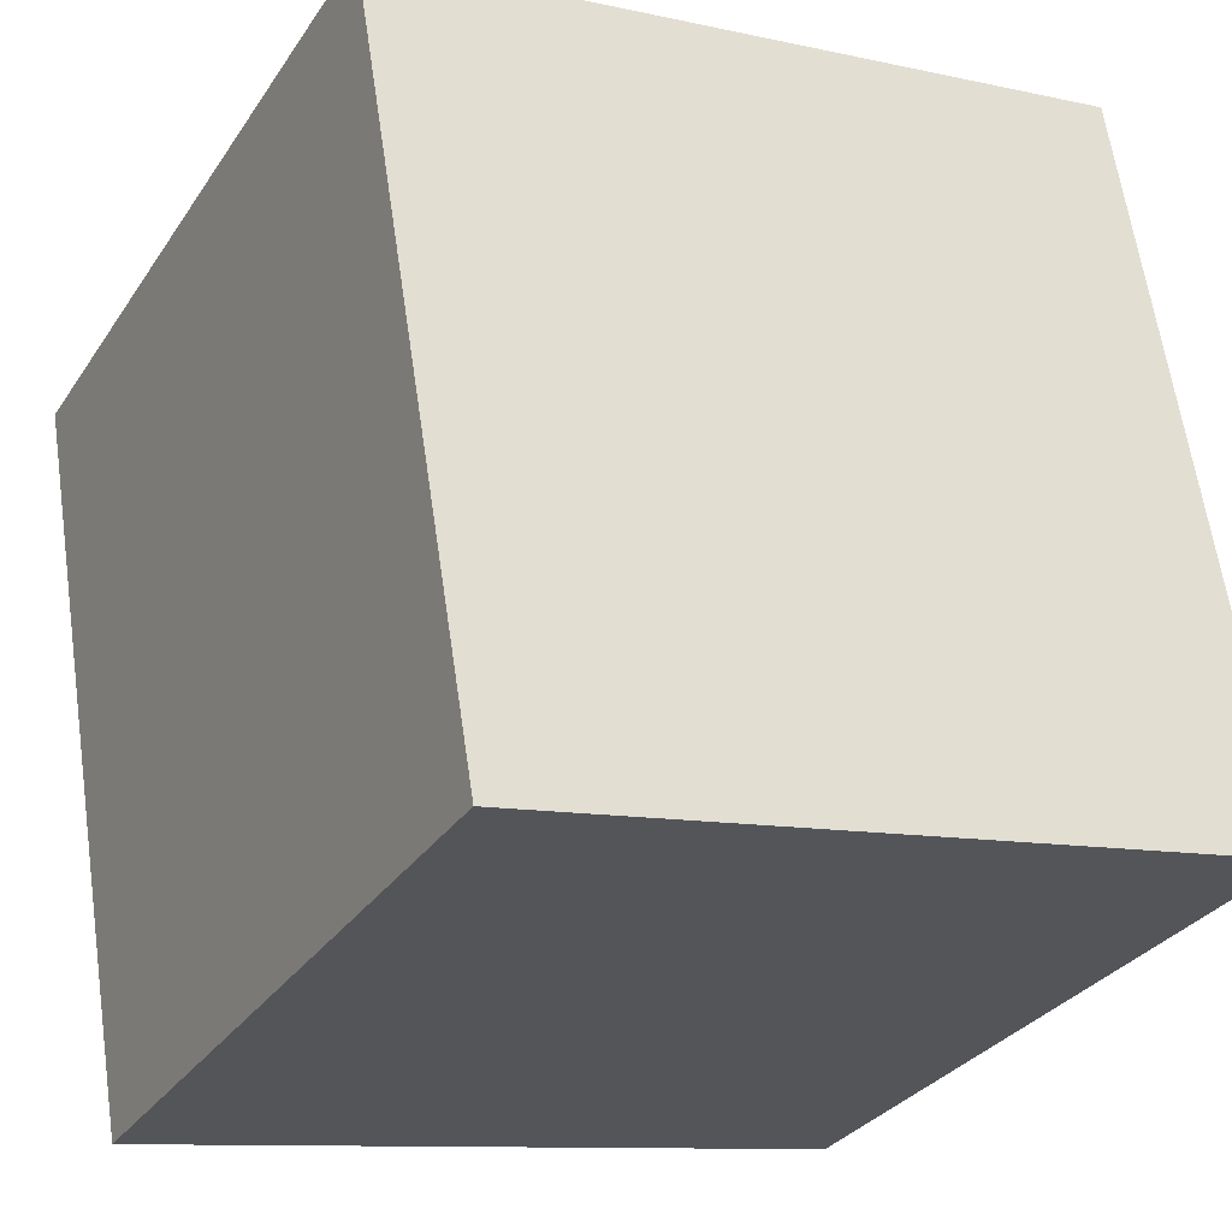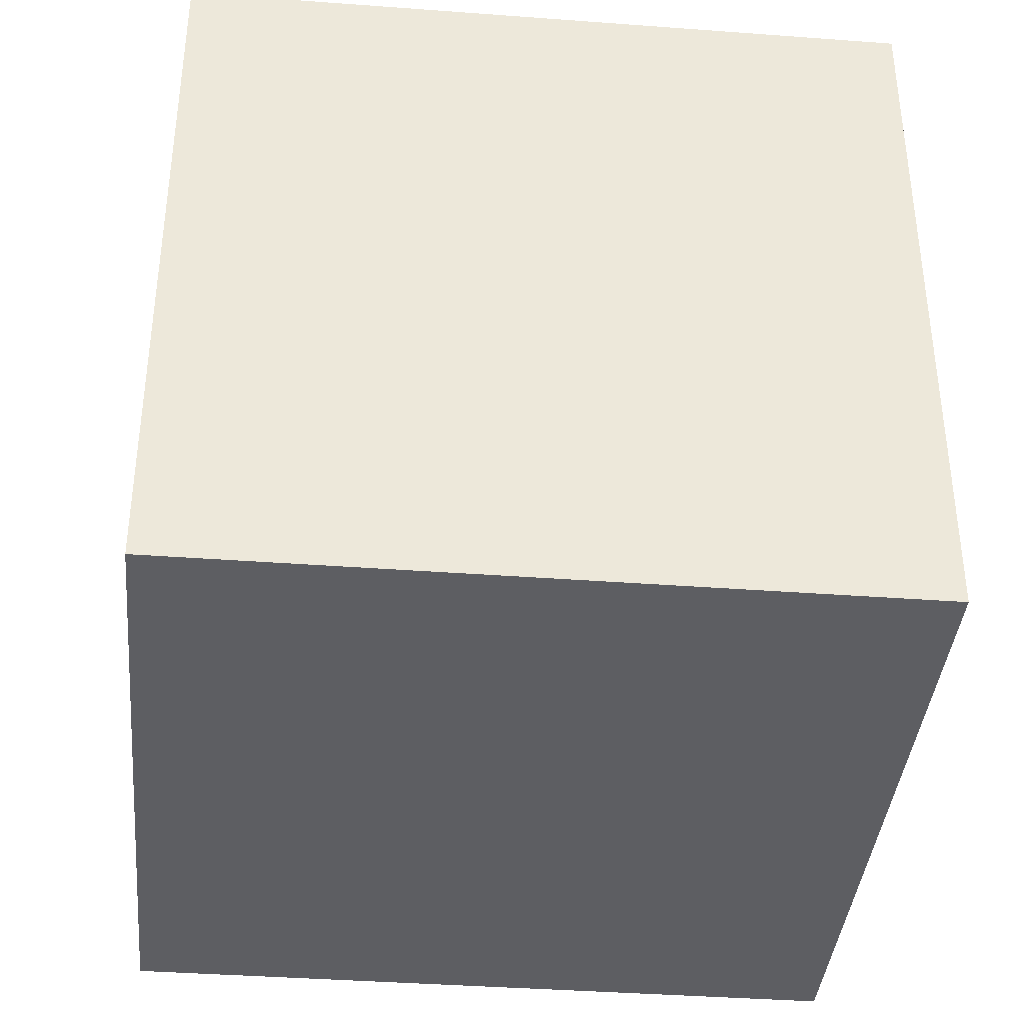
<metadata>
{"format":"obj","ext":"obj","renderer":"f3d","projection":"perspective","resolution":1024,"background":"white","views":[{"elev":-29.3,"azim":151.3,"up":"+Y"},{"elev":-29.7,"azim":-96.5,"up":"+Y"}]}
</metadata>
<code>
v 0.2809 0.2041 0.2587
v 0.2128 -0.2824 -0.2498
v 0.291 0.2113 -0.2411
v -0.2027 0.2897 -0.25
v -0.291 -0.2113 0.2411
v -0.2128 0.2824 0.2498
v 0.2027 -0.2897 0.25
v -0.2809 -0.2041 -0.2587
v -0.1756 -0.1883 0.2438
v -0.04827 -0.1556 0.2468
v 0.08018 -0.2697 0.2478
v 0.1864 -0.2461 0.2503
v -0.1738 -0.2271 0.0834
v -0.02935 -0.2512 0.1516
v -0.0878 -0.2408 0.08787
v 0.05066 -0.2629 0.0994
v 0.2177 -0.2062 0.1545
v -0.1796 -0.2246 -0.003337
v -0.0415 -0.2455 -0.061
v 0.08922 -0.2681 0.04677
v 0.2155 -0.2363 0.0106
v 0.05502 -0.2588 -0.1758
v 0.1904 -0.2816 -0.09618
v -0.02178 0.2546 0.1138
v 0.02911 0.2464 0.1223
v 0.0664 0.2409 0.09683
v 0.1181 0.2326 0.1056
v 0.1335 0.2288 0.1788
v -0.1724 0.2799 0.03245
v -0.05213 0.2607 0.04034
v 0.02635 0.2479 0.05987
v 0.1557 0.2279 0.03259
v -0.08634 0.2684 -0.08914
v -0.1742 0.2821 -0.07614
v -0.02944 0.2586 -0.04411
v 0.05218 0.2459 -0.05673
v 0.1726 0.2261 -0.01658
v -0.02014 0.259 -0.1512
v 0.08067 0.2429 -0.1451
v 0.1537 0.2323 -0.1976
v 0.1588 0.2295 -0.08628
v -0.1366 -0.1129 0.2457
v -0.02789 -0.06289 0.2486
v 0.04528 -0.1492 0.2488
v 0.2034 -0.1542 0.252
v -0.1807 -0.06728 0.2454
v -0.02066 -0.003149 0.2496
v 0.1994 0.03076 0.2546
v -0.1899 0.0289 0.2466
v -0.2126 0.1124 0.2474
v -0.07501 0.04568 0.2492
v -0.01891 0.05179 0.2504
v 0.04219 0.05135 0.2517
v -0.02323 0.1201 0.2513
v 0.1392 0.08907 0.2542
v -0.1351 0.1393 0.2494
v -0.1346 0.2713 0.1777
v -0.06314 0.213 0.2519
v -0.001167 0.2019 0.253
v 0.08712 0.1941 0.2546
v 0.07356 0.2387 0.1591
v 0.17 0.2223 0.2214
v 0.2301 -0.1311 0.1242
v 0.2226 -0.1839 0.07714
v 0.2285 -0.1541 0.01172
v 0.2351 -0.1078 0.05132
v 0.2281 -0.1654 -0.06329
v 0.2473 -0.01395 0.2048
v 0.2591 0.0627 0.2224
v 0.2442 -0.04544 0.1004
v 0.2448 -0.05002 0.02227
v 0.238 -0.09758 -0.01541
v 0.2291 0.1055 0.2562
v 0.273 0.135 0.08713
v 0.2582 0.03377 0.01996
v 0.2698 0.09803 -0.05988
v 0.2747 0.1354 -0.0001454
v 0.2589 0.02831 -0.06747
v 0.2108 0.1855 0.257
v 0.2105 0.2173 0.1423
v 0.2868 0.2091 -0.07688
v 0.278 0.1429 -0.1169
v 0.2231 -0.2047 -0.1353
v 0.2176 -0.2511 -0.24
v 0.2354 -0.1298 -0.1586
v 0.08558 -0.1302 -0.2502
v -0.01606 -0.1671 -0.2528
v -0.1134 -0.1256 -0.2542
v -0.2186 -0.2152 -0.1889
v 0.2519 -0.02352 -0.1357
v 0.2471 -0.06621 -0.2453
v 0.1465 -0.05191 -0.2479
v -0.009108 -0.08501 -0.2515
v -0.05342 -0.02974 -0.2516
v 0.2025 0.05227 -0.2452
v 0.08805 0.1018 -0.2468
v 0.04523 0.001952 -0.2491
v 0.005815 0.1079 -0.2484
v -0.05731 0.04899 -0.2505
v 0.2862 0.2115 -0.2109
v -0.01404 0.1707 -0.2479
v -0.0337 0.2289 -0.2475
v -0.2292 -0.2159 -0.05412
v -0.2688 -0.211 0.02234
v -0.2874 -0.1993 0.1446
v -0.2747 -0.1923 0.2417
v -0.156 -0.001174 -0.2533
v -0.2534 -0.004111 -0.02584
v -0.2689 -0.07665 0.1957
v -0.2536 0.007049 0.08359
v -0.2276 0.133 -0.2501
v -0.2366 0.09455 -0.08557
v -0.2413 0.08874 0.1254
v -0.2428 0.08939 0.2135
v -0.1792 0.2449 -0.2502
v -0.1357 0.2776 -0.1668
v -0.1009 0.2704 -0.2482
v -0.2164 0.2152 -0.145
v -0.2256 0.184 0.09033
v -0.2303 0.1677 0.2087
v -0.211 -0.1282 0.2439
v -0.1277 -0.2361 0.178
v 0.1153 -0.1474 0.2503
v 0.2229 -0.1685 0.1968
v -0.2137 -0.2225 0.1833
v 0.1731 -0.2827 0.1211
v 0.234 -0.09888 0.1949
v -0.1045 -0.2368 0.01101
v -0.01664 -0.2512 0.04095
v 0.0439 -0.2608 0.04014
v 0.1453 -0.2764 0.01187
v -0.2737 -0.1398 -0.09026
v -0.2311 -0.2147 -0.1067
v -0.1495 -0.2281 -0.07775
v 0.05884 -0.2621 -0.0228
v -0.08824 -0.2359 -0.1857
v 0.2406 -0.08796 -0.07897
v -0.001753 0.2499 0.2006
v 0.0879 0.2384 0.04778
v 0.2435 0.2142 0.02029
v -0.09682 0.269 -0.02634
v -0.2229 0.1878 -0.02514
v 0.01188 0.2512 0.001546
v 0.05753 0.2439 0.008395
v 0.1114 0.2357 -0.0107
v 0.2106 0.2205 -0.0394
v 0.05736 0.2116 -0.2459
v 0.1589 0.166 -0.2445
v -0.09196 -0.04471 0.2476
v 0.0451 -0.06097 0.2501
v 0.1698 -0.06368 0.2526
v 0.1132 0.008541 0.2525
v 0.2486 -0.0333 -0.04035
v 0.1975 -0.1306 -0.248
v -0.268 -0.1221 -0.2531
v -0.269 -0.09404 0.04983
v -0.2508 -0.002935 -0.1587
v 0.2715 0.1383 0.2002
v 0.2582 0.04639 0.1312
v 0.2683 0.07972 -0.1392
v -0.1249 0.07934 -0.2515
v -0.2515 0.03026 0.1768
v -0.2413 0.07789 0.02502
v -0.08442 0.1513 -0.2496
v 0.2764 0.1717 0.2248
v 0.2754 0.1646 0.2175
v 0.2671 0.1055 0.1556
v 0.2625 0.0726 0.1213
v 0.2557 0.02387 0.07034
v 0.2502 -0.01506 0.02965
v 0.2459 -0.04621 -0.002914
v 0.2408 -0.08266 -0.04101
v 0.2362 -0.1153 -0.07514
v 0.2323 -0.1436 -0.1047
v 0.2268 -0.183 -0.1459
v 0.2224 -0.214 -0.1783
v 0.2168 -0.2538 -0.2199
v 0.2147 -0.2693 -0.2361
v 0.2112 -0.2836 -0.1714
v 0.2103 -0.2843 -0.1234
v 0.21 -0.2845 -0.1101
v 0.2094 -0.2849 -0.07975
v 0.2075 -0.2863 0.01443
v 0.2058 -0.2874 0.09519
v 0.205 -0.288 0.1358
v 0.2046 -0.2883 0.1571
v 0.203 -0.2894 0.2338
v 0.2038 -0.283 0.2501
v 0.2068 -0.264 0.2505
v 0.2093 -0.248 0.2507
v 0.2199 -0.181 0.2519
v 0.2231 -0.1611 0.2523
v 0.2325 -0.1017 0.2533
v 0.2424 -0.03918 0.2544
v 0.2511 0.01582 0.2554
v 0.2591 0.0666 0.2563
v 0.2649 0.1027 0.2569
v 0.2709 0.1411 0.2576
v 0.2782 0.1872 0.2584
v 0.2819 0.2048 0.2108
v 0.2832 0.2057 0.1471
v 0.285 0.207 0.05655
v 0.2858 0.2076 0.01513
v 0.2879 0.2091 -0.08703
v 0.2879 0.2091 -0.08793
v 0.2879 0.2091 -0.08868
v 0.2905 0.2109 -0.2152
v 0.2906 0.211 -0.218
v 0.2907 0.2111 -0.2227
v 0.273 0.2142 -0.2414
v 0.1877 0.2277 -0.243
v 0.1175 0.2389 -0.2442
v 0.07512 0.2456 -0.245
v 0.03967 0.2512 -0.2456
v -0.04363 0.2644 -0.2471
v -0.1124 0.2754 -0.2484
v -0.1162 0.276 -0.2484
v -0.1887 0.2875 -0.2497
v -0.206 0.2686 -0.2504
v -0.224 0.1554 -0.2524
v -0.2254 0.1461 -0.2525
v -0.2257 0.1443 -0.2526
v -0.2262 0.1415 -0.2526
v -0.25 -0.008956 -0.2553
v -0.2693 -0.1311 -0.2574
v -0.2701 -0.1362 -0.2575
v -0.281 -0.2041 -0.2549
v -0.2826 -0.2053 -0.175
v -0.2836 -0.206 -0.1251
v -0.2843 -0.2065 -0.09007
v -0.2861 -0.2078 -0.000348
v -0.2868 -0.2083 0.03306
v -0.2885 -0.2095 0.114
v -0.2894 -0.2101 0.1579
v -0.2895 -0.2103 0.1676
v -0.29 -0.2045 0.2412
v -0.2863 -0.1817 0.2416
v -0.2771 -0.1234 0.2427
v -0.2728 -0.09638 0.2432
v -0.2645 -0.04393 0.2441
v -0.2522 0.03375 0.2455
v -0.2448 0.08061 0.2463
v -0.2389 0.1181 0.2469
v -0.2328 0.1564 0.2476
v -0.227 0.1928 0.2483
v -0.2075 0.2624 -0.2232
v -0.2126 0.2333 -0.1947
v -0.2211 0.1854 -0.1477
v -0.2291 0.1402 -0.1035
v -0.234 0.1122 -0.076
v -0.2478 0.03414 0.0004988
v -0.2565 -0.01534 0.04901
v -0.2654 -0.06602 0.09869
v -0.2753 -0.122 0.1536
v -0.2833 -0.1673 0.1979
v -0.2902 -0.2067 0.2366
v -0.2038 0.2889 -0.1934
v -0.2054 0.2878 -0.1191
v -0.2061 0.2872 -0.07999
v -0.2082 0.2857 0.02192
v -0.209 0.2852 0.06092
v -0.2115 0.2834 0.182
v -0.2126 0.2826 0.2372
v 0.2135 0.155 -0.2435
v 0.1606 0.1166 -0.2451
v 0.09056 0.06571 -0.2473
v 0.0508 0.03683 -0.2485
v 0.02597 0.0188 -0.2493
v -0.0476 -0.03464 -0.2515
v -0.07286 -0.05298 -0.2523
v -0.09331 -0.06784 -0.2529
v -0.1663 -0.1208 -0.2552
v -0.2103 -0.1528 -0.2566
v 0.2454 0.2104 0.2214
v 0.2274 0.2136 0.2024
v 0.216 0.2156 0.1904
v 0.1804 0.2219 0.1529
v 0.156 0.2262 0.1273
v 0.1218 0.2322 0.09139
v 0.1062 0.235 0.07495
v 0.1007 0.236 0.06916
v 0.05794 0.2436 0.02418
v 0.04118 0.2465 0.006551
v 0.01419 0.2513 -0.02185
v -0.03148 0.2594 -0.06989
v -0.05499 0.2635 -0.09462
v -0.1015 0.2718 -0.1435
v -0.1521 0.2807 -0.1967
v -0.1599 0.2821 -0.205
v -0.1762 0.285 -0.2221
v 0.2414 0.2104 0.258
v 0.2171 0.2142 0.2576
v 0.1543 0.2242 0.2564
v 0.1257 0.2287 0.2559
v 0.102 0.2325 0.2555
v 0.05658 0.2397 0.2547
v -0.006762 0.2497 0.2536
v -0.04837 0.2563 0.2528
v -0.1147 0.2669 0.2516
v -0.1745 0.2764 0.2505
v 0.1866 -0.2676 0.25
v 0.1401 -0.2035 0.25
v 0.1296 -0.189 0.25
v 0.06653 -0.1022 0.2499
v 0.05994 -0.09311 0.2499
v 0.05525 -0.08666 0.2499
v 0.03394 -0.05731 0.2499
v -0.01429 0.009084 0.2499
v -0.02713 0.02676 0.2499
v -0.06054 0.07276 0.2499
v -0.08068 0.1005 0.2499
v -0.1351 0.1754 0.2499
v -0.1495 0.1952 0.2499
v -0.1721 0.2264 0.2499
v 0.09366 -0.2724 0.248
v 0.09314 -0.2723 0.248
v 0.0926 -0.2722 0.248
v -0.04837 -0.2498 0.2455
v -0.1212 -0.2383 0.2442
v -0.1879 -0.2277 0.243
v -0.2235 -0.222 0.2423
v -0.2791 -0.2132 0.2413
v 0.1412 -0.2723 -0.18
v 0.09132 -0.2653 -0.1314
v 0.02072 -0.2553 -0.06266
v -0.02546 -0.2488 -0.01765
v -0.08114 -0.241 0.0366
v -0.1204 -0.2354 0.07487
v -0.1652 -0.2291 0.1185
v -0.1958 -0.2248 0.1483
v -0.2347 -0.2193 0.1862
v -0.2531 -0.2167 0.2041
v 0.2032 -0.2809 -0.25
v 0.09494 -0.2637 -0.252
v 0.03133 -0.2536 -0.2531
v -0.06789 -0.2379 -0.2549
v -0.1287 -0.2282 -0.256
v -0.2229 -0.2133 -0.2577
v 0.2145 -0.2722 -0.2497
v 0.2166 -0.2589 -0.2494
v 0.219 -0.2437 -0.2492
v 0.2324 -0.1587 -0.2477
v 0.2461 -0.07234 -0.2461
v 0.2464 -0.07079 -0.2461
v 0.2466 -0.06926 -0.2461
v 0.2636 0.03825 -0.2442
v 0.2713 0.08657 -0.2433
v 0.2871 0.1864 -0.2416
f 153 172 173
f 339 2 333
f 74 167 168
f 1 165 200
f 75 170 171
f 28 62 275
f 225 226 155
f 207 206 82
f 90 346 347
f 168 169 75
f 156 253 252
f 289 290 116
f 164 101 98
f 86 154 341
f 244 245 120
f 67 21 182
f 67 174 173
f 179 180 23
f 166 167 74
f 325 324 135
f 169 170 75
f 131 135 23
f 171 172 153
f 64 185 184
f 159 167 166
f 173 174 137
f 346 345 95
f 85 137 174
f 338 8 273
f 175 176 85
f 204 203 77
f 76 82 206
f 260 261 29
f 195 196 48
f 67 181 180
f 319 320 122
f 85 176 177
f 141 34 29
f 25 24 138
f 200 201 80
f 177 178 84
f 290 4 257
f 6 314 300
f 274 1 200
f 108 112 157
f 36 144 145
f 339 84 178
f 342 341 154
f 42 10 149
f 92 344 343
f 257 4 246
f 2 178 179
f 343 342 154
f 177 176 83
f 67 83 176
f 175 174 67
f 146 81 41
f 173 172 72
f 70 169 168
f 72 172 171
f 145 32 37
f 339 340 84
f 43 47 149
f 171 170 71
f 305 304 150
f 264 3 348
f 348 3 209
f 70 71 170
f 81 146 140
f 168 167 159
f 140 203 204
f 76 205 204
f 329 328 15
f 166 165 158
f 197 198 73
f 199 158 165
f 310 311 51
f 340 341 84
f 276 275 80
f 85 84 341
f 297 296 138
f 85 342 343
f 111 112 248
f 26 27 279
f 343 344 91
f 344 345 91
f 348 347 95
f 90 91 345
f 300 299 57
f 347 346 95
f 92 95 345
f 53 54 52
f 205 206 81
f 160 208 207
f 204 205 81
f 308 309 47
f 77 203 202
f 164 102 101
f 202 201 74
f 80 201 202
f 195 194 68
f 202 203 140
f 100 81 206
f 103 104 231
f 207 208 100
f 136 89 338
f 101 102 147
f 208 209 100
f 210 100 209
f 246 247 118
f 247 248 118
f 64 21 65
f 142 118 248
f 294 295 60
f 142 249 250
f 48 196 197
f 113 162 114
f 250 251 163
f 293 294 60
f 163 251 252
f 252 253 110
f 109 110 253
f 53 308 307
f 61 295 294
f 20 135 131
f 150 152 53
f 254 255 109
f 256 5 236
f 105 235 5
f 256 255 105
f 254 253 156
f 156 105 255
f 113 114 120
f 252 251 108
f 53 55 60
f 108 251 250
f 277 278 27
f 22 136 336
f 250 249 112
f 249 248 112
f 32 278 277
f 31 26 280
f 69 159 158
f 246 4 219
f 237 238 109
f 238 239 109
f 214 213 147
f 239 240 109
f 107 94 271
f 162 109 240
f 162 241 242
f 234 235 105
f 31 25 26
f 242 243 114
f 188 189 12
f 154 86 92
f 120 114 243
f 120 245 6
f 323 324 22
f 314 6 245
f 56 245 244
f 265 266 96
f 244 243 50
f 49 50 243
f 242 241 49
f 241 240 49
f 9 121 106
f 46 49 240
f 46 239 238
f 121 238 237
f 40 100 210
f 237 236 106
f 322 106 236
f 119 120 263
f 262 261 119
f 269 270 94
f 142 119 261
f 265 264 95
f 337 336 136
f 260 259 142
f 142 259 258
f 140 146 37
f 258 257 118
f 116 257 258
f 127 68 194
f 258 259 34
f 29 34 259
f 30 143 35
f 57 29 261
f 262 263 57
f 57 263 6
f 113 110 162
f 4 290 218
f 122 330 329
f 217 218 290
f 11 302 303
f 188 7 187
f 288 287 38
f 13 234 233
f 287 286 38
f 38 286 285
f 211 210 148
f 43 306 307
f 10 9 320
f 285 284 36
f 87 88 93
f 36 284 283
f 128 328 329
f 283 282 144
f 144 282 281
f 327 326 129
f 32 140 37
f 281 280 139
f 54 311 310
f 33 34 141
f 280 279 139
f 32 139 279
f 221 222 111
f 277 276 80
f 275 274 80
f 1 274 291
f 151 194 195
f 89 136 134
f 28 276 277
f 278 279 27
f 42 9 10
f 281 282 31
f 57 24 30
f 31 282 283
f 130 135 20
f 66 65 72
f 283 284 143
f 143 284 285
f 285 286 35
f 33 35 286
f 33 287 288
f 288 289 116
f 24 25 31
f 103 18 104
f 211 212 40
f 39 40 212
f 298 299 58
f 268 267 97
f 39 213 214
f 214 215 38
f 215 216 38
f 115 219 4
f 181 182 23
f 123 12 45
f 115 218 217
f 151 48 152
f 159 69 68
f 217 216 117
f 102 117 216
f 66 64 65
f 147 102 215
f 123 151 150
f 213 212 147
f 148 147 212
f 119 113 120
f 264 148 210
f 54 53 60
f 58 313 312
f 312 311 54
f 310 309 52
f 273 8 226
f 40 41 100
f 53 52 309
f 220 221 111
f 307 306 150
f 57 299 298
f 131 183 184
f 143 30 31
f 306 305 150
f 68 69 196
f 123 150 304
f 303 302 123
f 123 302 301
f 188 12 301
f 315 7 301
f 197 196 69
f 334 333 22
f 301 302 11
f 303 304 44
f 158 198 197
f 73 79 55
f 10 44 304
f 164 221 220
f 134 133 89
f 10 305 306
f 12 190 191
f 307 308 47
f 68 127 70
f 51 47 309
f 51 311 312
f 19 134 136
f 312 313 56
f 313 314 56
f 189 190 12
f 230 231 132
f 191 192 45
f 199 198 158
f 220 219 115
f 151 45 192
f 193 194 151
f 79 73 198
f 79 199 1
f 193 192 127
f 127 192 191
f 191 190 124
f 76 77 75
f 17 124 190
f 291 292 79
f 85 91 90
f 60 79 292
f 295 296 60
f 184 185 126
f 59 60 296
f 59 297 298
f 11 44 10
f 298 297 138
f 183 182 21
f 228 227 89
f 61 138 296
f 28 294 293
f 327 328 128
f 31 30 24
f 293 292 62
f 49 46 149
f 322 5 332
f 332 331 125
f 115 117 164
f 122 125 331
f 129 15 328
f 103 230 229
f 135 129 326
f 232 231 104
f 89 133 229
f 14 129 16
f 23 135 324
f 179 23 323
f 333 2 323
f 88 87 336
f 49 149 51
f 22 324 325
f 325 326 19
f 25 61 26
f 19 326 327
f 329 330 13
f 330 331 13
f 332 5 235
f 180 181 23
f 131 23 182
f 321 322 125
f 316 315 11
f 185 186 126
f 128 18 134
f 186 187 126
f 135 130 129
f 96 147 148
f 315 126 187
f 64 17 186
f 184 183 21
f 16 126 315
f 16 316 317
f 317 318 14
f 14 318 319
f 39 38 36
f 122 320 321
f 121 42 46
f 9 106 322
f 321 320 9
f 319 318 10
f 10 318 317
f 317 316 11
f 102 164 117
f 148 264 265
f 98 96 266
f 98 267 268
f 99 268 269
f 270 271 94
f 273 272 88
f 272 271 88
f 93 88 271
f 30 29 57
f 93 270 269
f 81 100 41
f 269 268 97
f 267 266 97
f 95 97 266
f 225 224 107
f 224 223 107
f 161 107 223
f 164 161 222
f 222 223 111
f 157 111 223
f 157 224 225
f 227 155 226
f 155 227 228
f 228 229 132
f 229 230 132
f 156 132 231
f 156 232 233
f 233 234 105
f 233 232 104
f 89 227 8
f 335 334 22
f 86 334 335
f 335 336 87
f 337 338 88
f 66 63 64
f 153 137 90
f 14 15 129
f 126 20 131
f 15 14 122
f 130 20 16
f 144 139 145
f 57 138 24
f 34 33 116
f 163 119 142
f 33 141 35
f 75 77 74
f 76 75 78
f 94 107 99
f 110 109 162
f 9 42 121
f 149 10 43
f 98 101 147
f 42 149 46
f 16 129 130
f 124 17 63
f 13 104 18
f 18 128 13
f 134 18 103
f 128 134 19
f 127 124 63
f 20 126 16
f 63 66 70
f 56 49 51
f 64 63 17
f 137 85 90
f 53 152 55
f 30 141 29
f 107 161 99
f 141 30 35
f 70 66 71
f 82 76 160
f 159 68 70
f 70 127 63
f 132 156 108
f 47 51 149
f 56 50 49
f 48 73 55
f 26 61 27
f 76 78 160
f 110 113 163
f 78 75 153
f 37 146 41
f 78 153 90
f 96 98 147
f 99 161 164
f 157 112 111
f 108 157 132
f 54 59 58
f 59 54 60
f 119 163 113
f 86 87 93
f 123 45 151
f 134 103 133
f 65 21 67
f 19 136 22
f 65 67 72
f 66 72 71
f 138 61 25
f 61 28 27
f 139 32 145
f 32 80 140
f 145 37 41
f 36 145 41
f 39 36 41
f 39 41 40
f 151 152 150
f 152 48 55
f 98 99 164
f 92 86 97
f 86 93 97
f 155 132 157
f 78 90 160
f 95 92 97
f 60 55 79
f 173 137 153
f 168 75 74
f 171 153 75
f 275 276 28
f 347 160 90
f 252 108 156
f 341 340 86
f 83 180 179
f 177 179 178
f 177 83 179
f 182 181 67
f 173 72 67
f 74 201 166
f 166 200 165
f 166 201 200
f 184 21 64
f 166 158 159
f 174 175 85
f 273 88 338
f 206 205 76
f 209 208 348
f 348 160 347
f 348 208 160
f 180 83 67
f 177 84 85
f 257 116 290
f 200 80 274
f 178 2 339
f 226 225 273
f 273 107 272
f 273 225 107
f 343 154 92
f 246 118 257
f 176 175 67
f 168 159 70
f 171 71 72
f 348 95 264
f 170 169 70
f 204 81 140
f 204 77 76
f 165 1 199
f 341 342 85
f 343 91 85
f 248 247 111
f 279 280 26
f 345 346 90
f 345 344 92
f 333 340 339
f 333 86 340
f 333 334 86
f 207 82 160
f 202 74 77
f 202 140 80
f 206 207 100
f 231 230 103
f 338 337 136
f 209 3 210
f 248 249 142
f 250 163 142
f 197 73 48
f 252 110 163
f 253 254 109
f 307 150 53
f 294 28 61
f 236 237 256
f 237 109 255
f 256 237 255
f 5 256 105
f 255 254 156
f 250 112 108
f 336 335 22
f 277 80 32
f 280 281 31
f 219 220 246
f 220 111 247
f 246 220 247
f 271 272 107
f 240 241 162
f 242 114 162
f 243 244 120
f 6 263 120
f 245 56 314
f 244 50 56
f 243 242 49
f 240 239 46
f 238 121 46
f 237 106 121
f 210 211 40
f 236 5 322
f 263 262 119
f 261 260 142
f 258 118 142
f 258 34 116
f 194 193 127
f 259 260 29
f 261 262 57
f 6 300 57
f 329 15 122
f 290 289 217
f 38 216 288
f 288 217 289
f 288 216 217
f 303 44 11
f 233 104 13
f 285 36 38
f 307 47 43
f 320 319 10
f 283 144 36
f 329 13 128
f 281 139 144
f 310 52 54
f 279 278 32
f 62 274 275
f 292 291 274
f 62 292 274
f 195 48 151
f 277 27 28
f 283 143 31
f 285 35 143
f 286 287 33
f 288 116 33
f 212 213 39
f 214 38 39
f 4 218 115
f 217 117 115
f 216 215 102
f 215 214 147
f 212 211 148
f 210 3 264
f 58 314 313
f 299 300 314
f 58 299 314
f 312 54 58
f 309 308 53
f 298 138 57
f 184 126 131
f 196 195 68
f 304 303 123
f 301 12 123
f 301 7 188
f 301 11 315
f 197 69 158
f 304 305 10
f 220 115 164
f 306 43 10
f 191 45 12
f 309 310 51
f 312 56 51
f 192 193 151
f 198 199 79
f 1 291 79
f 191 124 127
f 190 189 17
f 187 189 188
f 187 17 189
f 187 186 17
f 292 293 60
f 296 297 59
f 298 58 59
f 296 295 61
f 293 62 28
f 332 125 322
f 331 330 122
f 328 327 129
f 229 133 103
f 326 325 135
f 229 228 89
f 324 323 23
f 323 2 179
f 323 22 333
f 336 337 88
f 325 19 22
f 327 128 19
f 235 331 332
f 234 13 331
f 235 234 331
f 182 183 131
f 187 7 315
f 186 185 64
f 315 316 16
f 317 14 16
f 319 122 14
f 321 125 122
f 322 321 9
f 317 11 10
f 265 96 148
f 266 267 98
f 268 99 98
f 269 94 99
f 271 270 93
f 269 97 93
f 266 265 95
f 223 222 161
f 222 221 164
f 223 224 157
f 225 155 157
f 226 8 227
f 228 132 155
f 231 232 156
f 233 105 156
f 8 338 89
f 335 87 86

</code>
